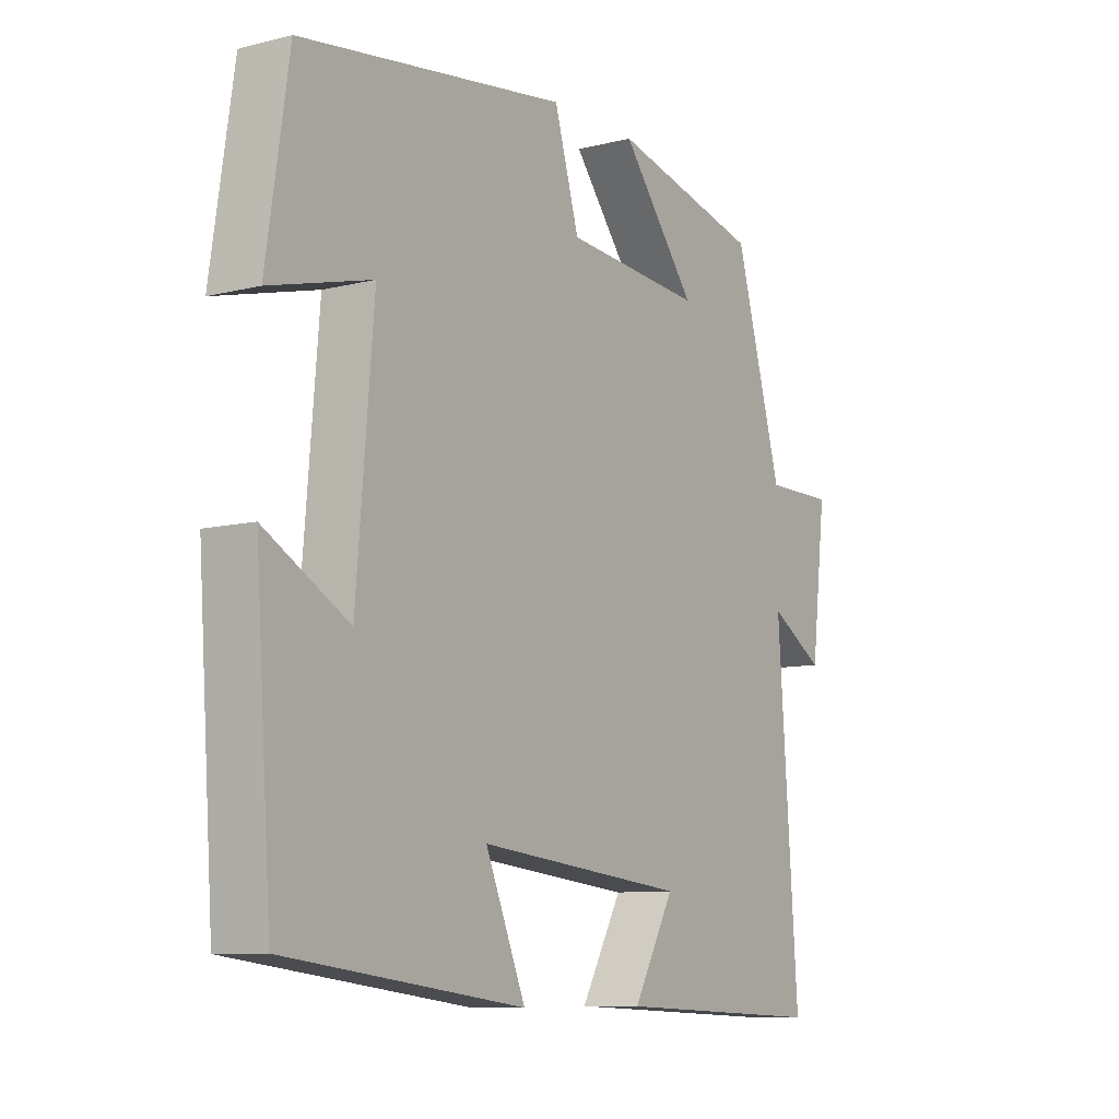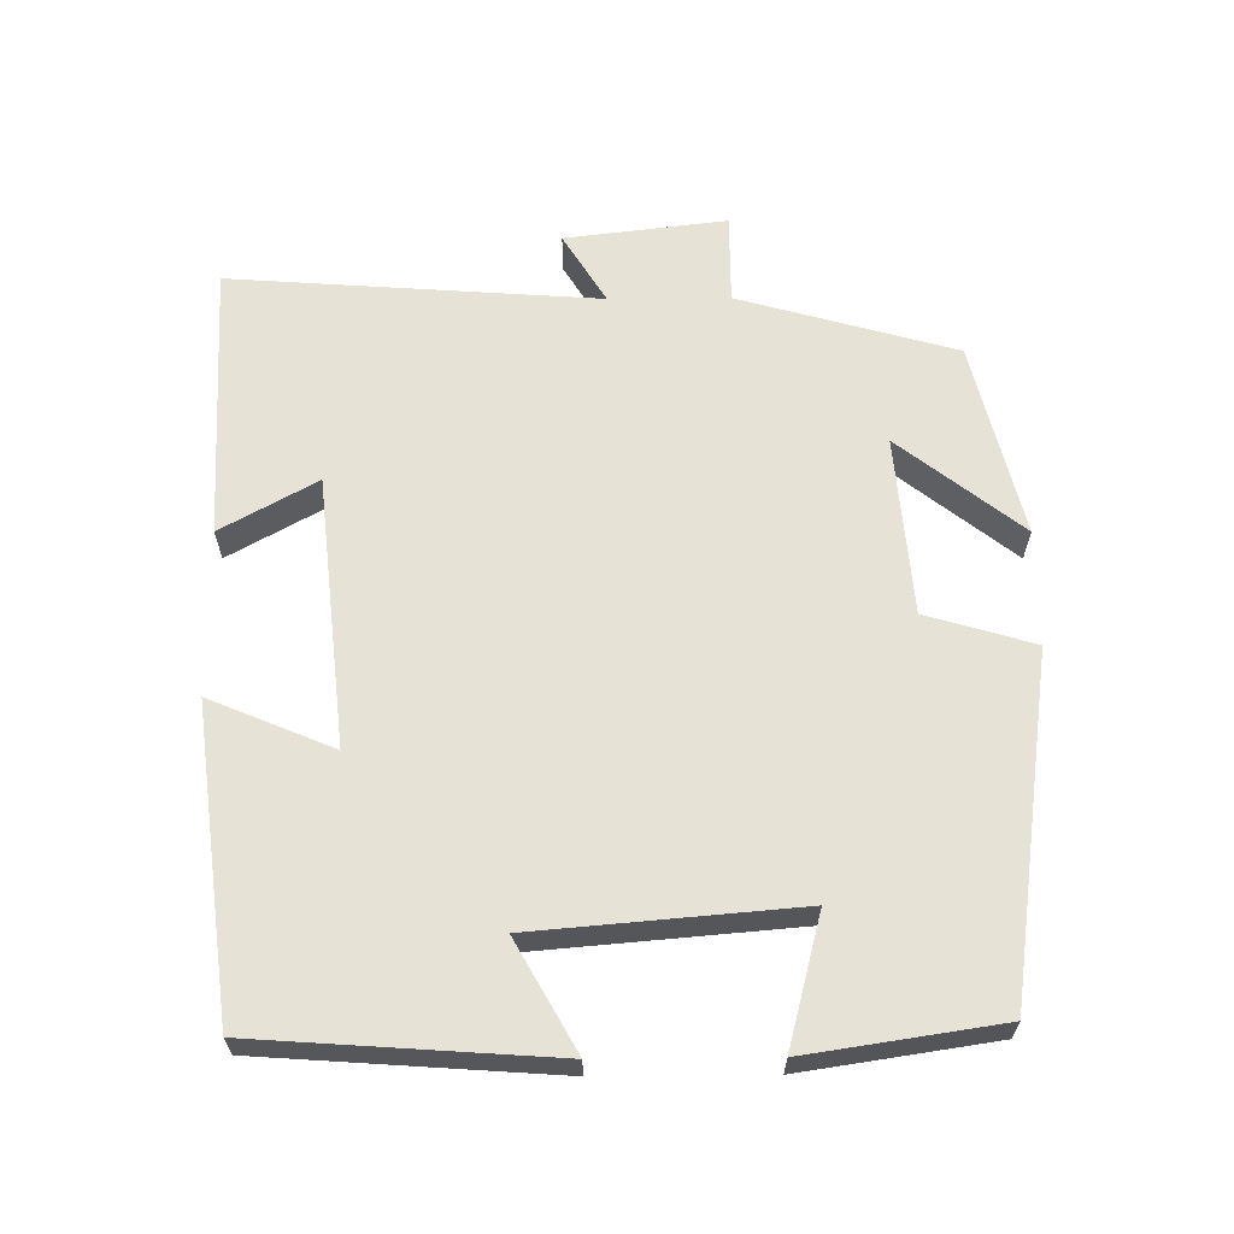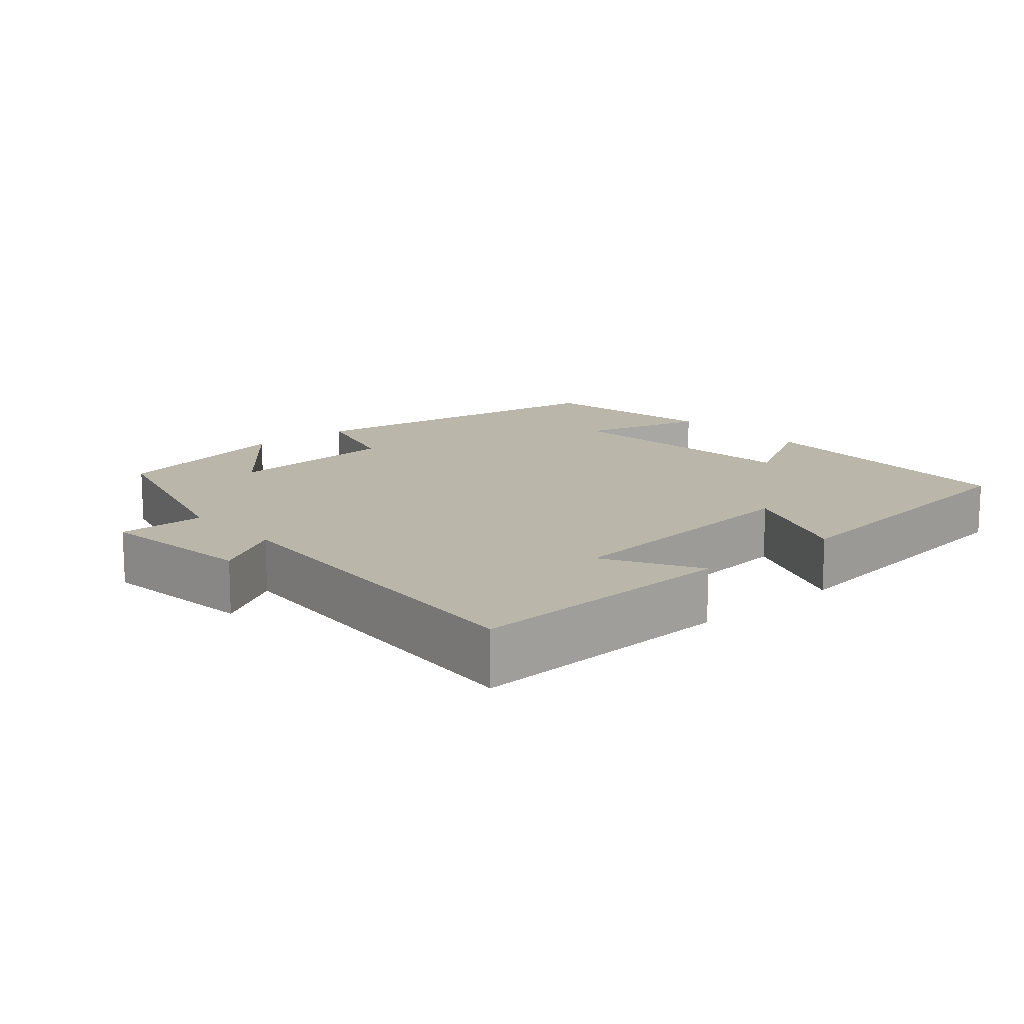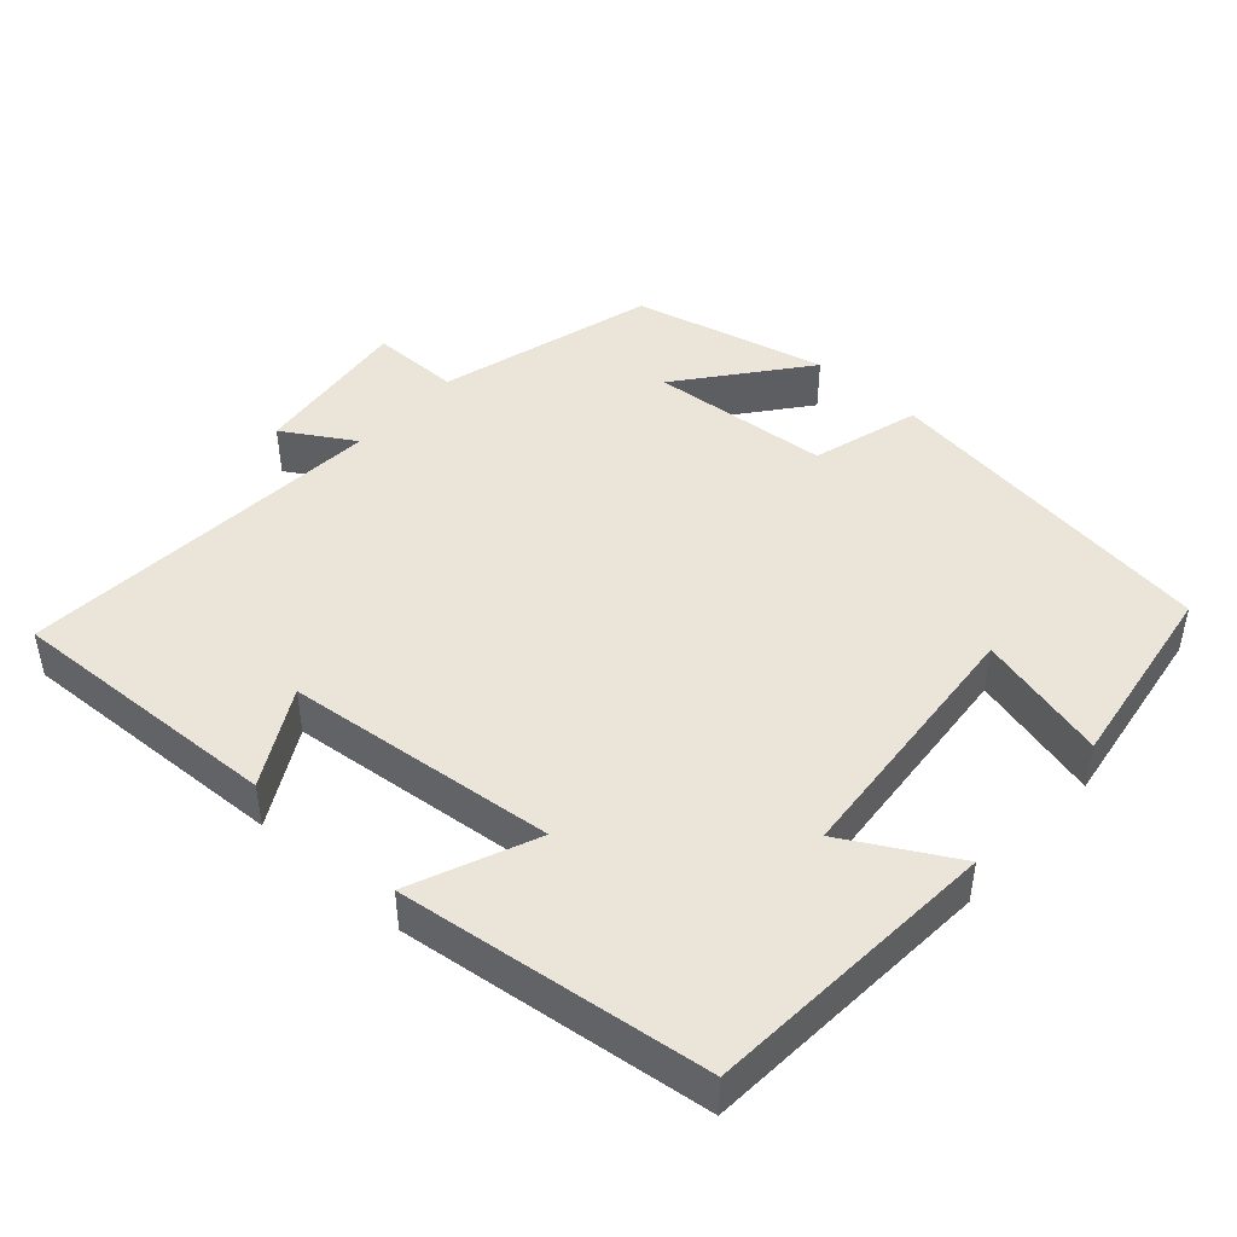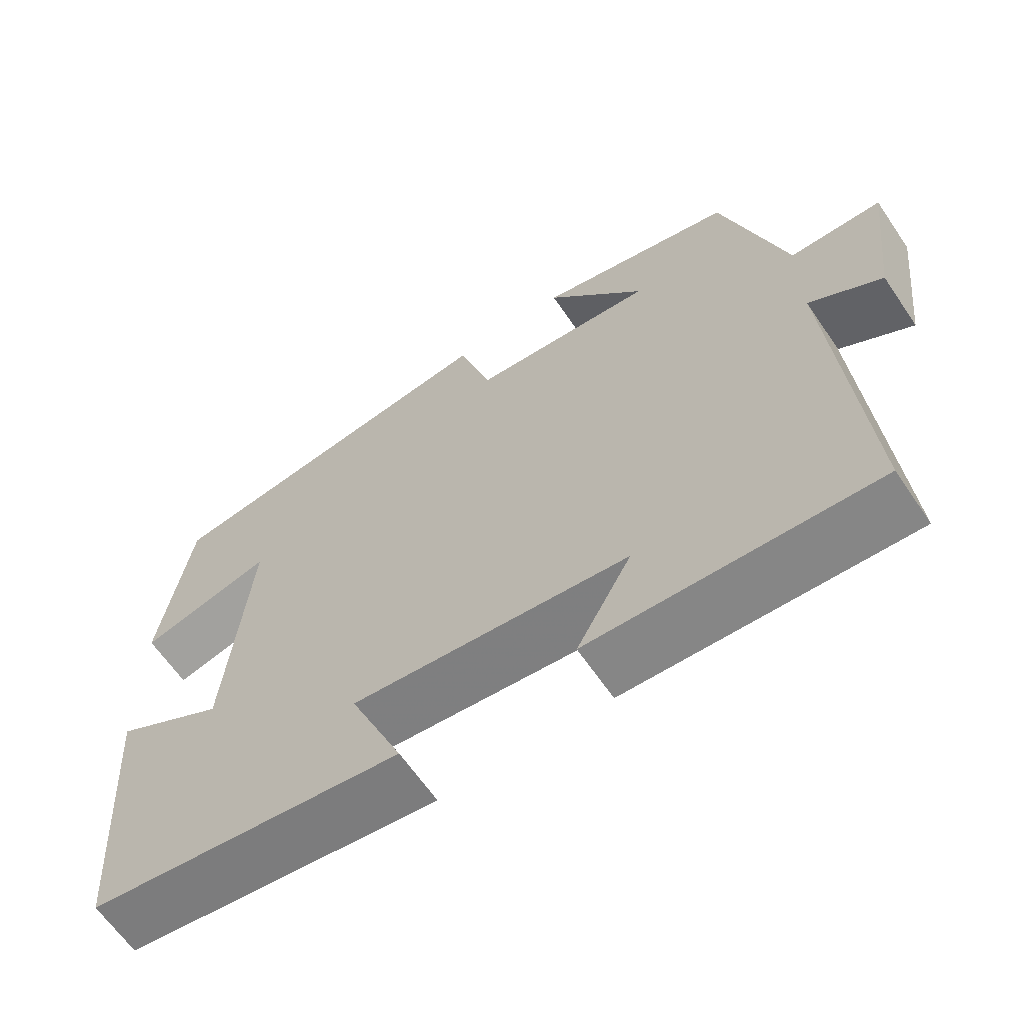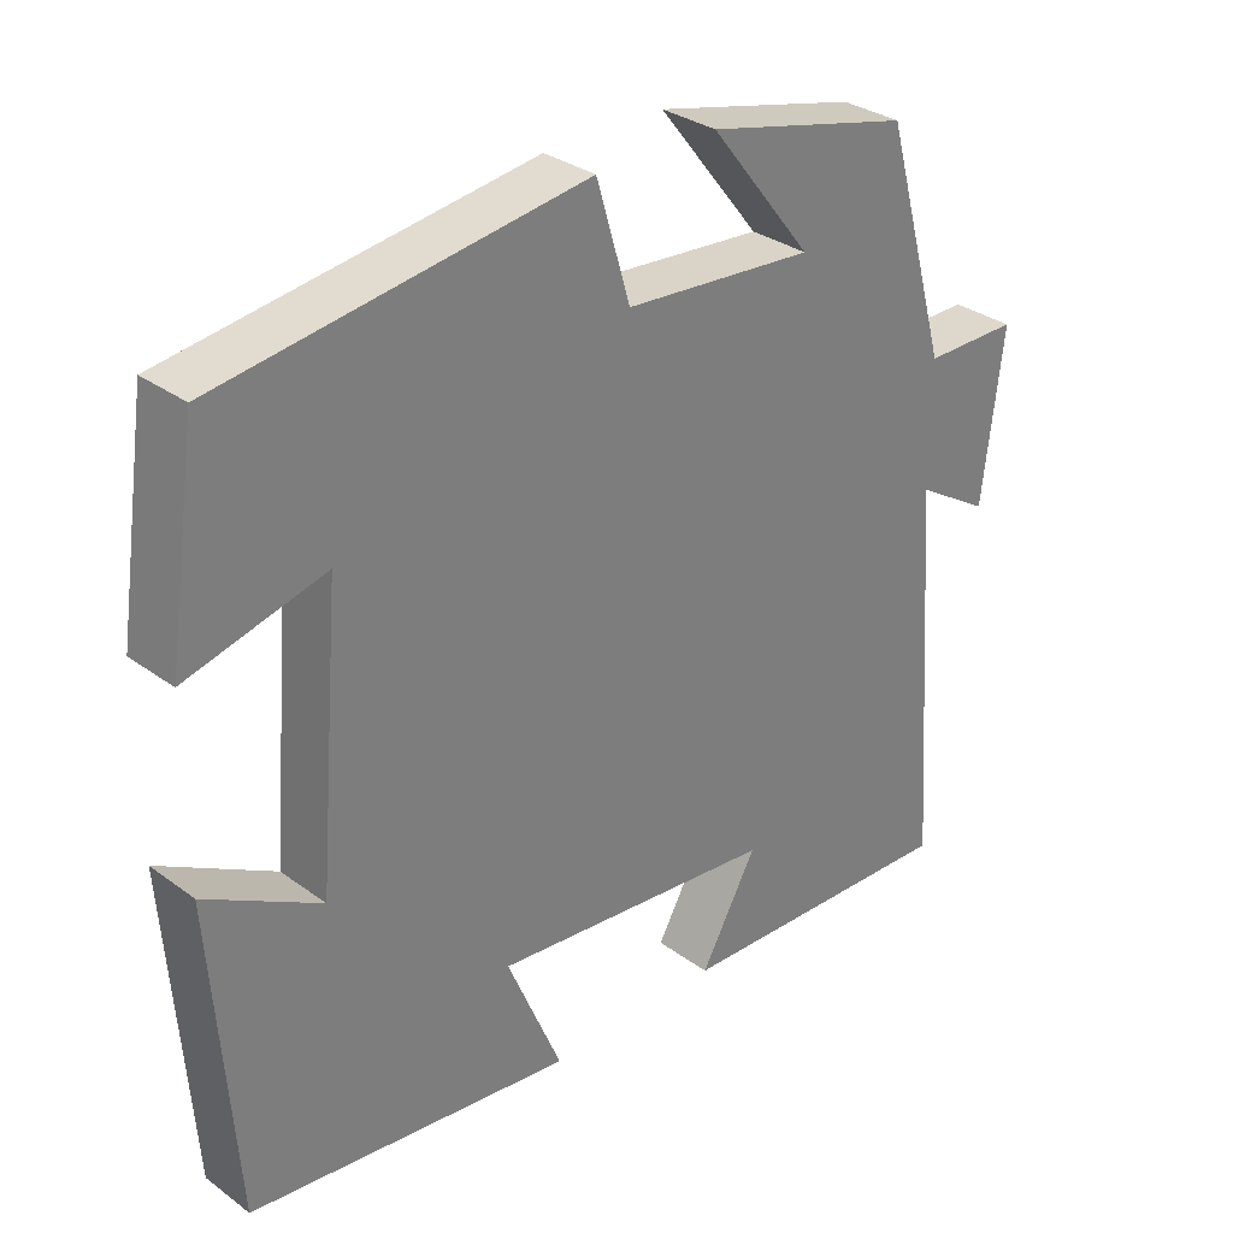
<metadata>
{"format":"obj","ext":"obj","renderer":"f3d","projection":"perspective","resolution":1024,"background":"white","views":[{"elev":-9.2,"azim":-56.4,"up":"+Z"},{"elev":63.6,"azim":-90.5,"up":"+Y"},{"elev":13.8,"azim":138.9,"up":"+Y"},{"elev":45.3,"azim":-138.1,"up":"+Y"},{"elev":-63.7,"azim":34.2,"up":"+Z"},{"elev":31.5,"azim":-44.1,"up":"+Z"}]}
</metadata>
<code>
v -0.472 0.07 -0.448
v -0.5 0.07 -0.051
v -0.354 0.07 -0.133
v -0.324 0.07 0.221
v -0.5 0.07 0.175
v -0.461 0.07 0.435
v 0.001 0.07 0.5
v 0.044 0.07 0.354
v 0.286 0.07 0.334
v 0.155 0.07 0.5
v 0.417 0.07 0.436
v 0.5 0.07 0.143
v 0.621 0.07 0.143
v 0.595 0.07 -0.075
v 0.5 0.07 -0.017
v 0.536 0.07 -0.516
v 0.164 0.07 -0.5
v 0.236 0.07 -0.371
v -0.128 0.07 -0.333
v -0.058 0.07 -0.5
v -0.472 0 -0.448
v -0.5 0 -0.051
v -0.354 0 -0.133
v -0.324 0 0.221
v -0.5 0 0.175
v -0.461 0 0.435
v 0.001 0 0.5
v 0.044 0 0.354
v 0.286 0 0.334
v 0.155 0 0.5
v 0.417 0 0.436
v 0.5 0 0.143
v 0.621 0 0.143
v 0.595 0 -0.075
v 0.5 0 -0.017
v 0.536 0 -0.516
v 0.164 0 -0.5
v 0.236 0 -0.371
v -0.128 0 -0.333
v -0.058 0 -0.5
f 1 2 3
f 20 1 3
f 19 20 3
f 18 19 3 4
f 15 16 17 18
f 15 18 4
f 12 13 14 15
f 12 15 4
f 9 10 11 12
f 8 9 12 4
f 6 7 8
f 5 6 8
f 4 5 8
f 23 22 21
f 23 21 40
f 23 40 39
f 24 23 39 38
f 38 37 36 35
f 24 38 35
f 35 34 33 32
f 24 35 32
f 32 31 30 29
f 24 32 29 28
f 28 27 26
f 28 26 25
f 28 25 24
f 1 21 22 2
f 2 22 23 3
f 3 23 24 4
f 4 24 25 5
f 5 25 26 6
f 6 26 27 7
f 7 27 28 8
f 8 28 29 9
f 9 29 30 10
f 10 30 31 11
f 11 31 32 12
f 12 32 33 13
f 13 33 34 14
f 14 34 35 15
f 15 35 36 16
f 16 36 37 17
f 17 37 38 18
f 18 38 39 19
f 19 39 40 20
f 20 40 21 1

</code>
